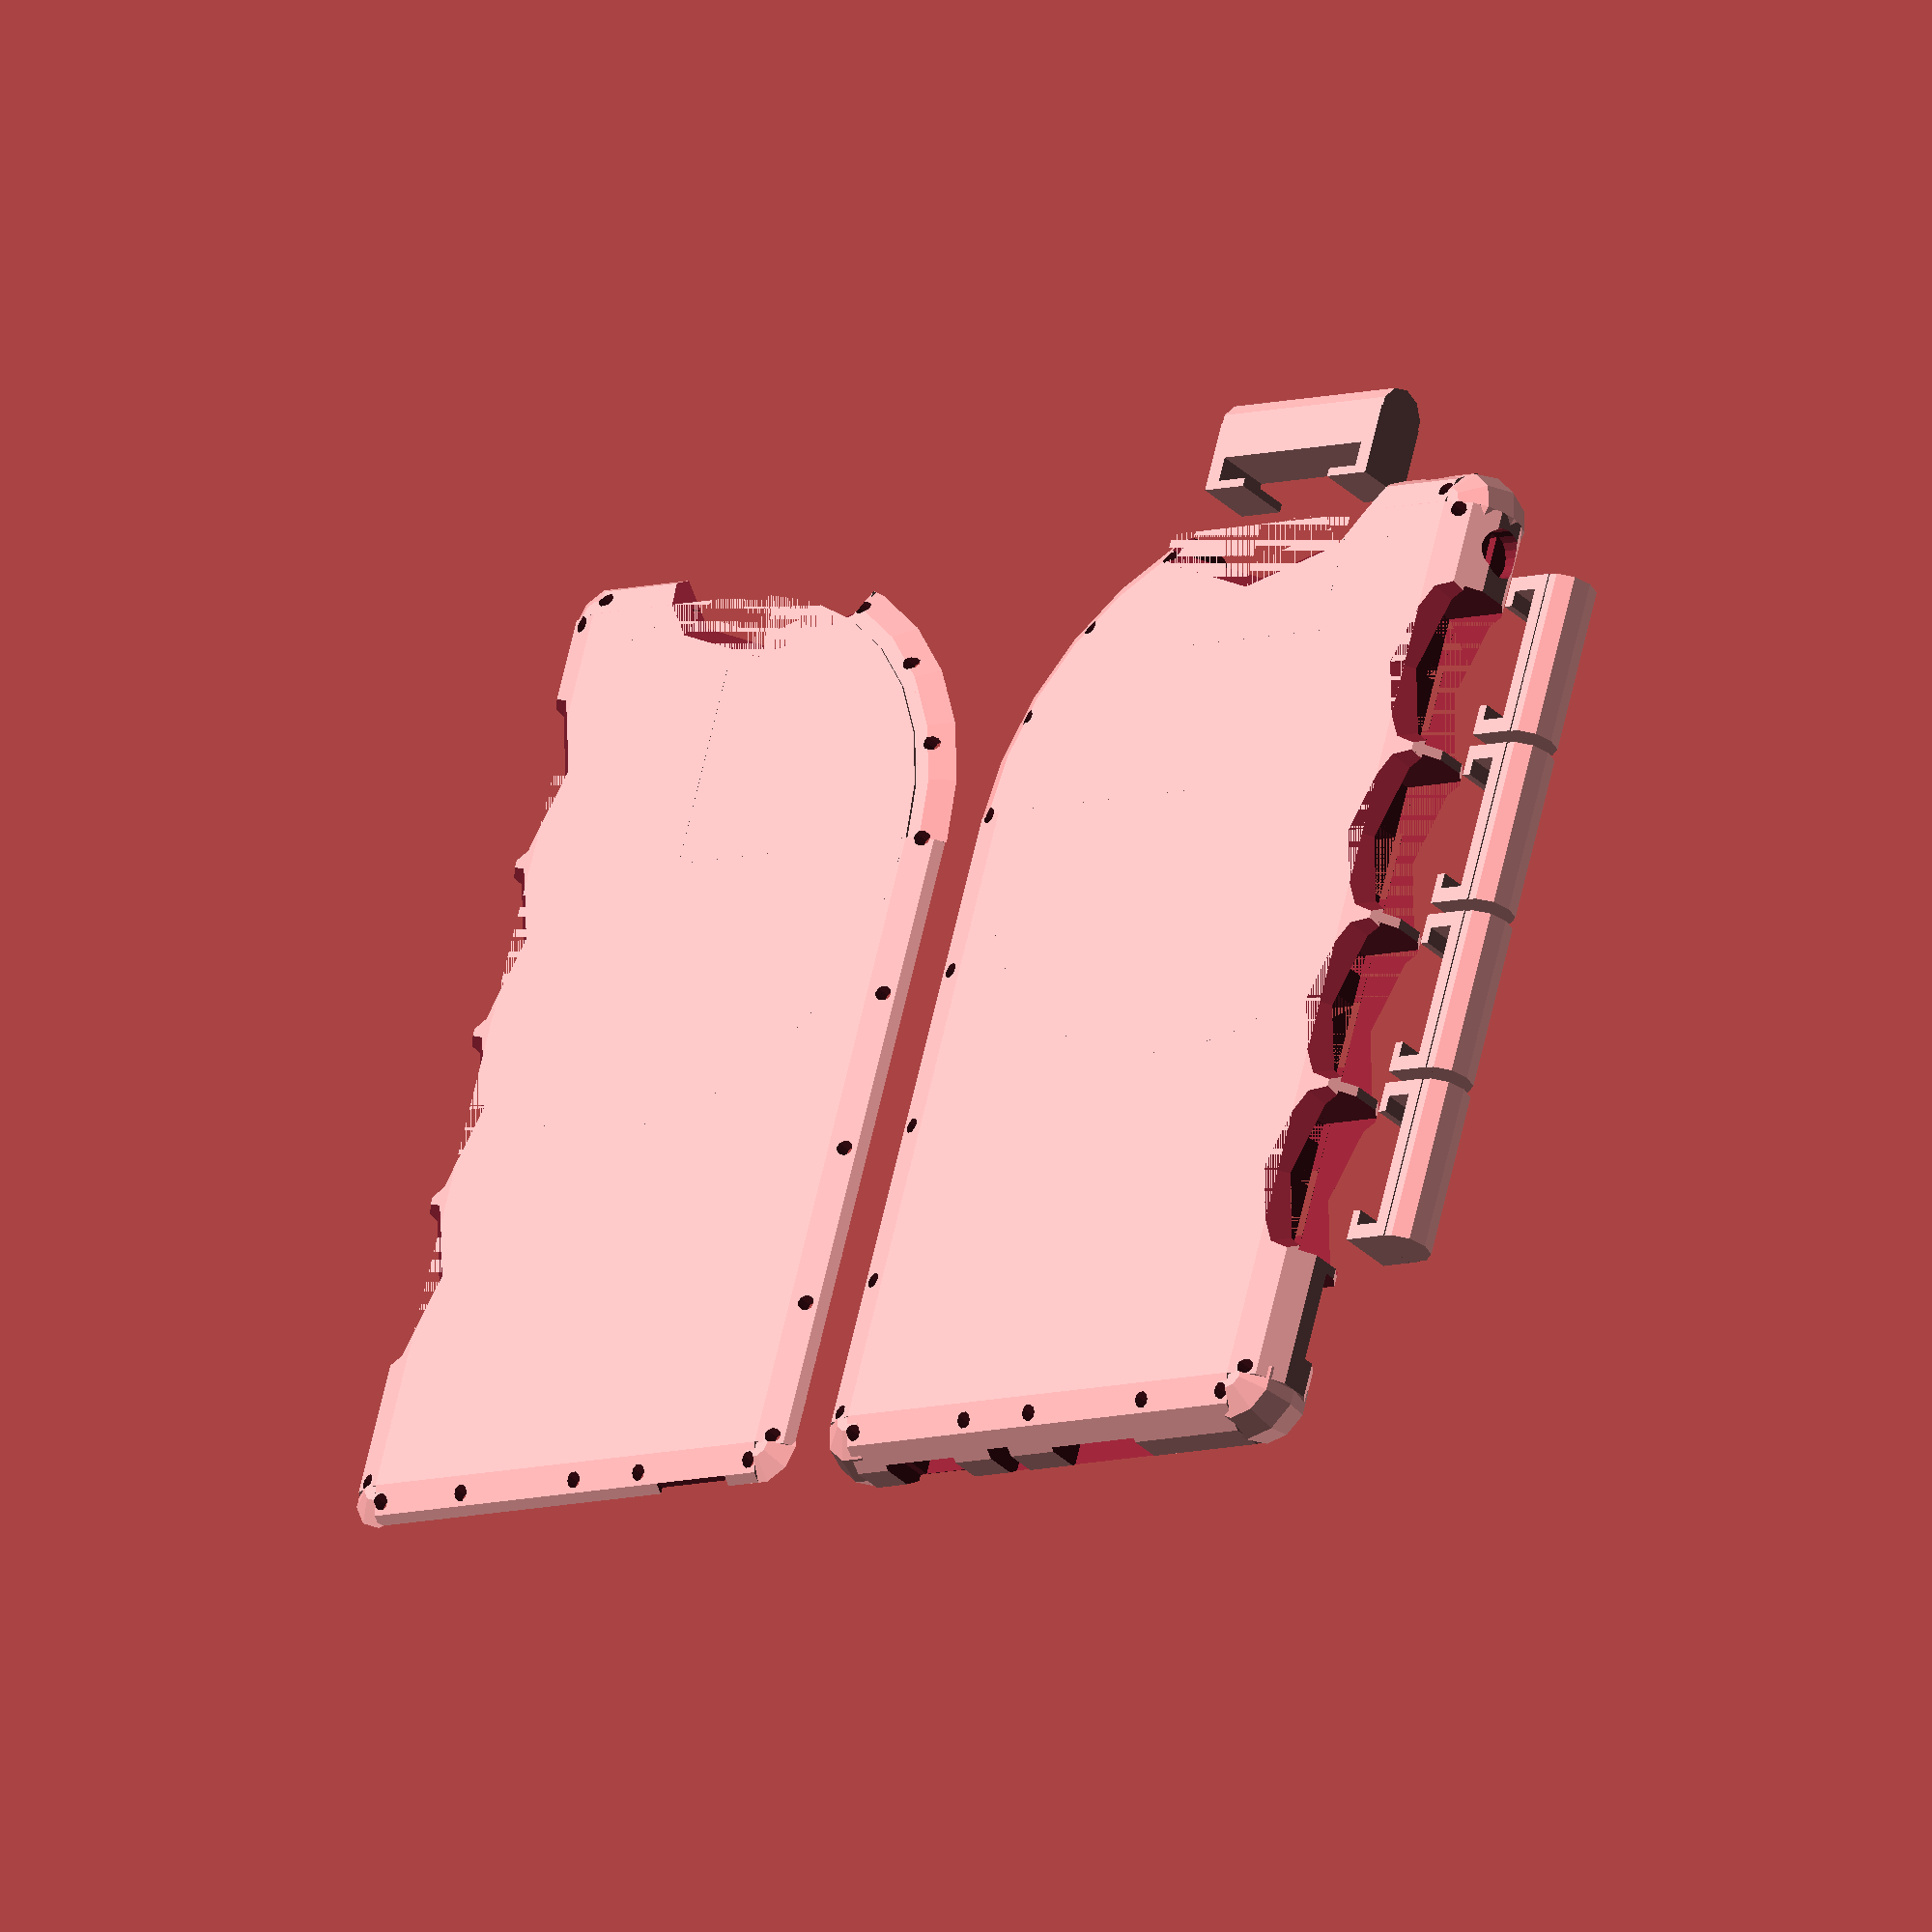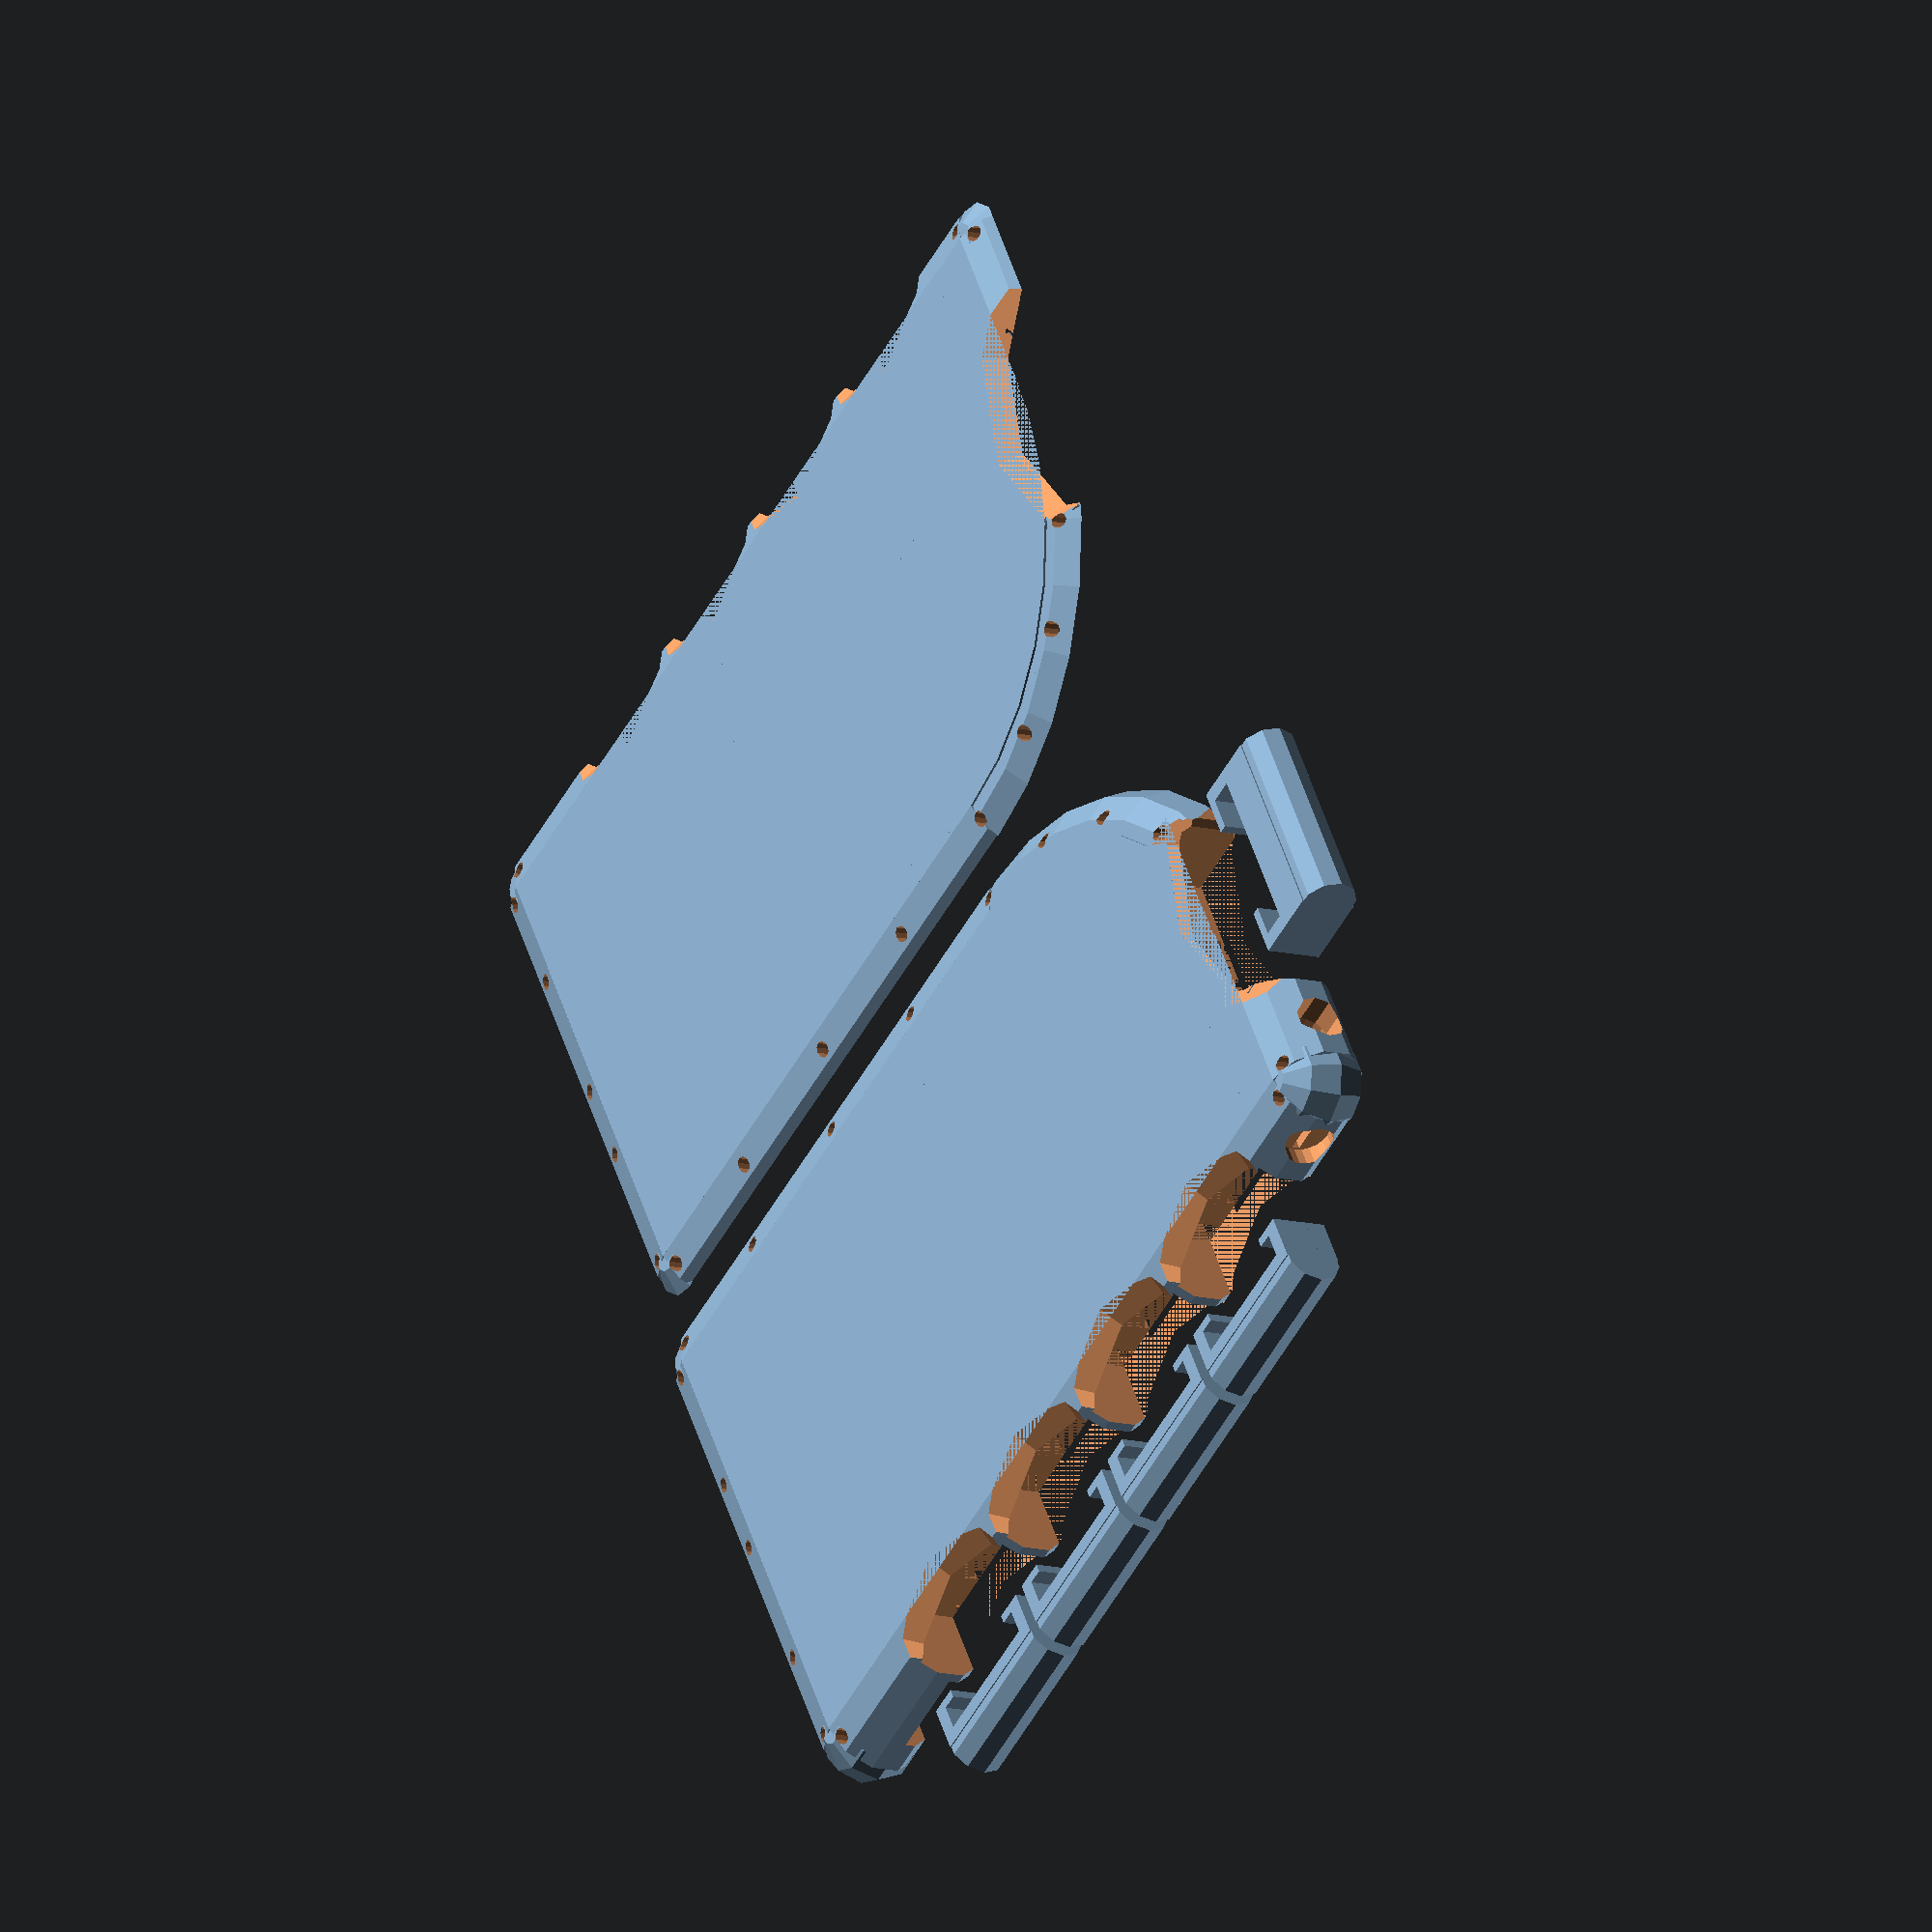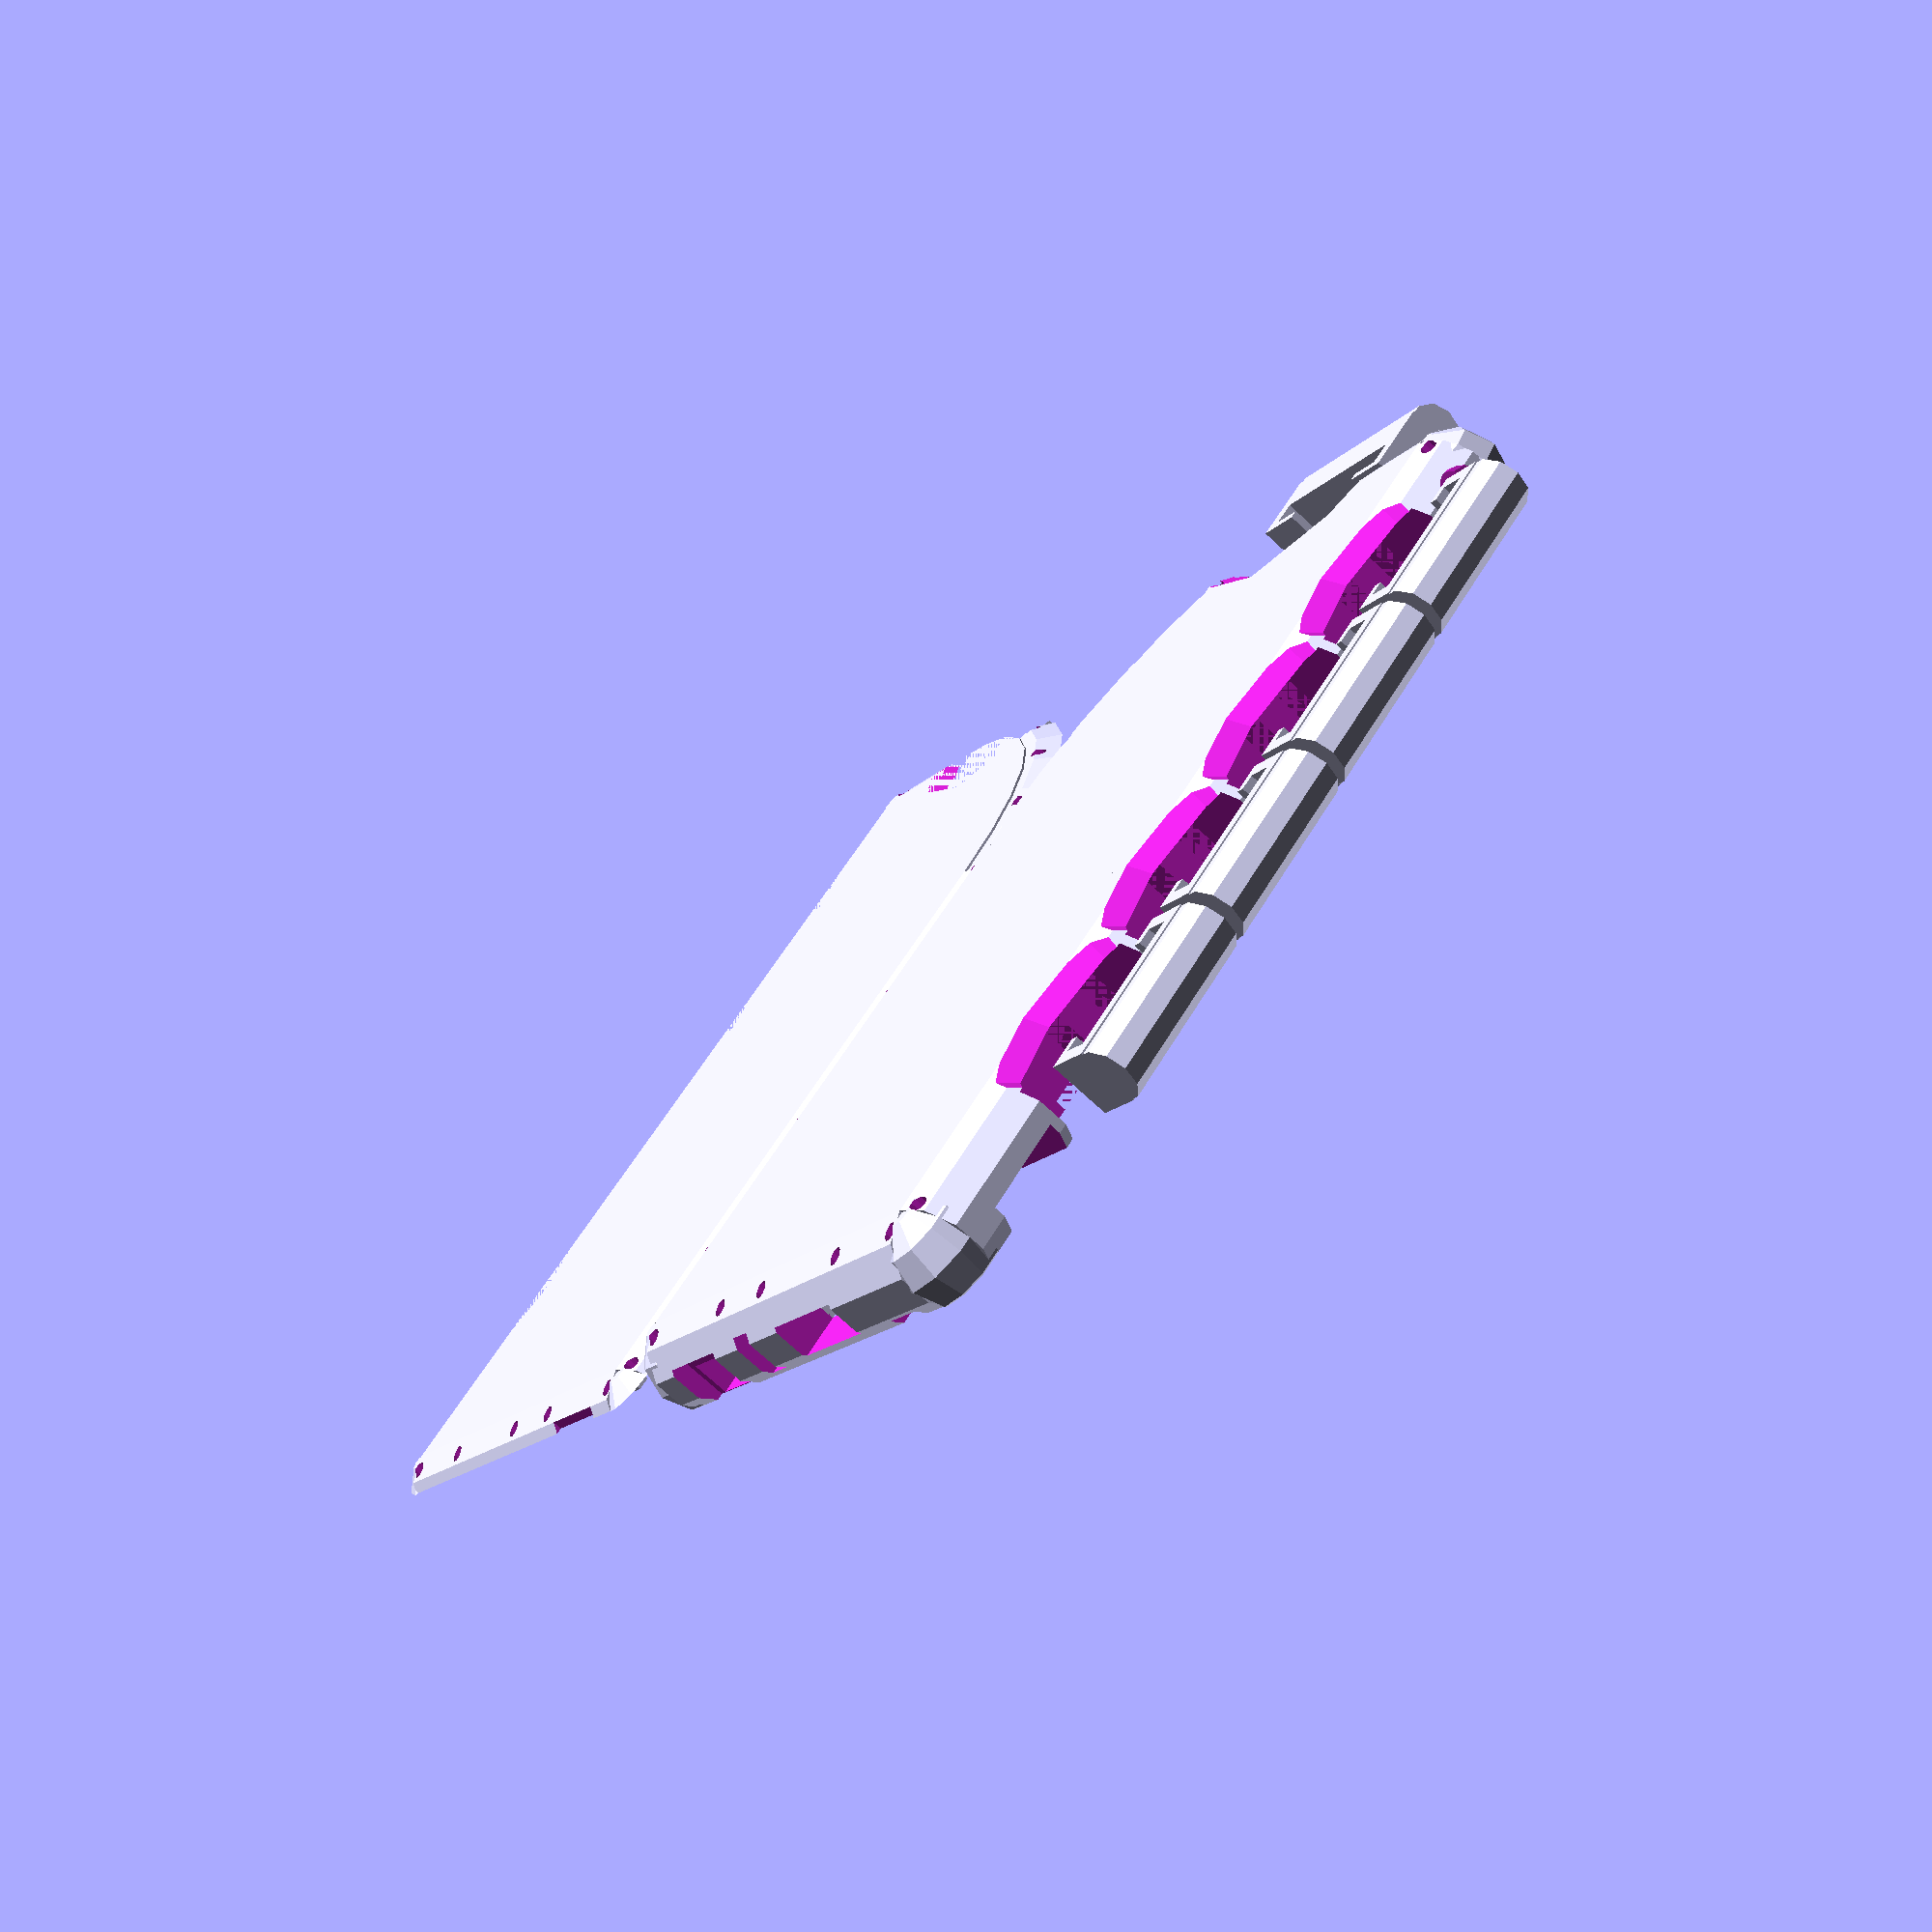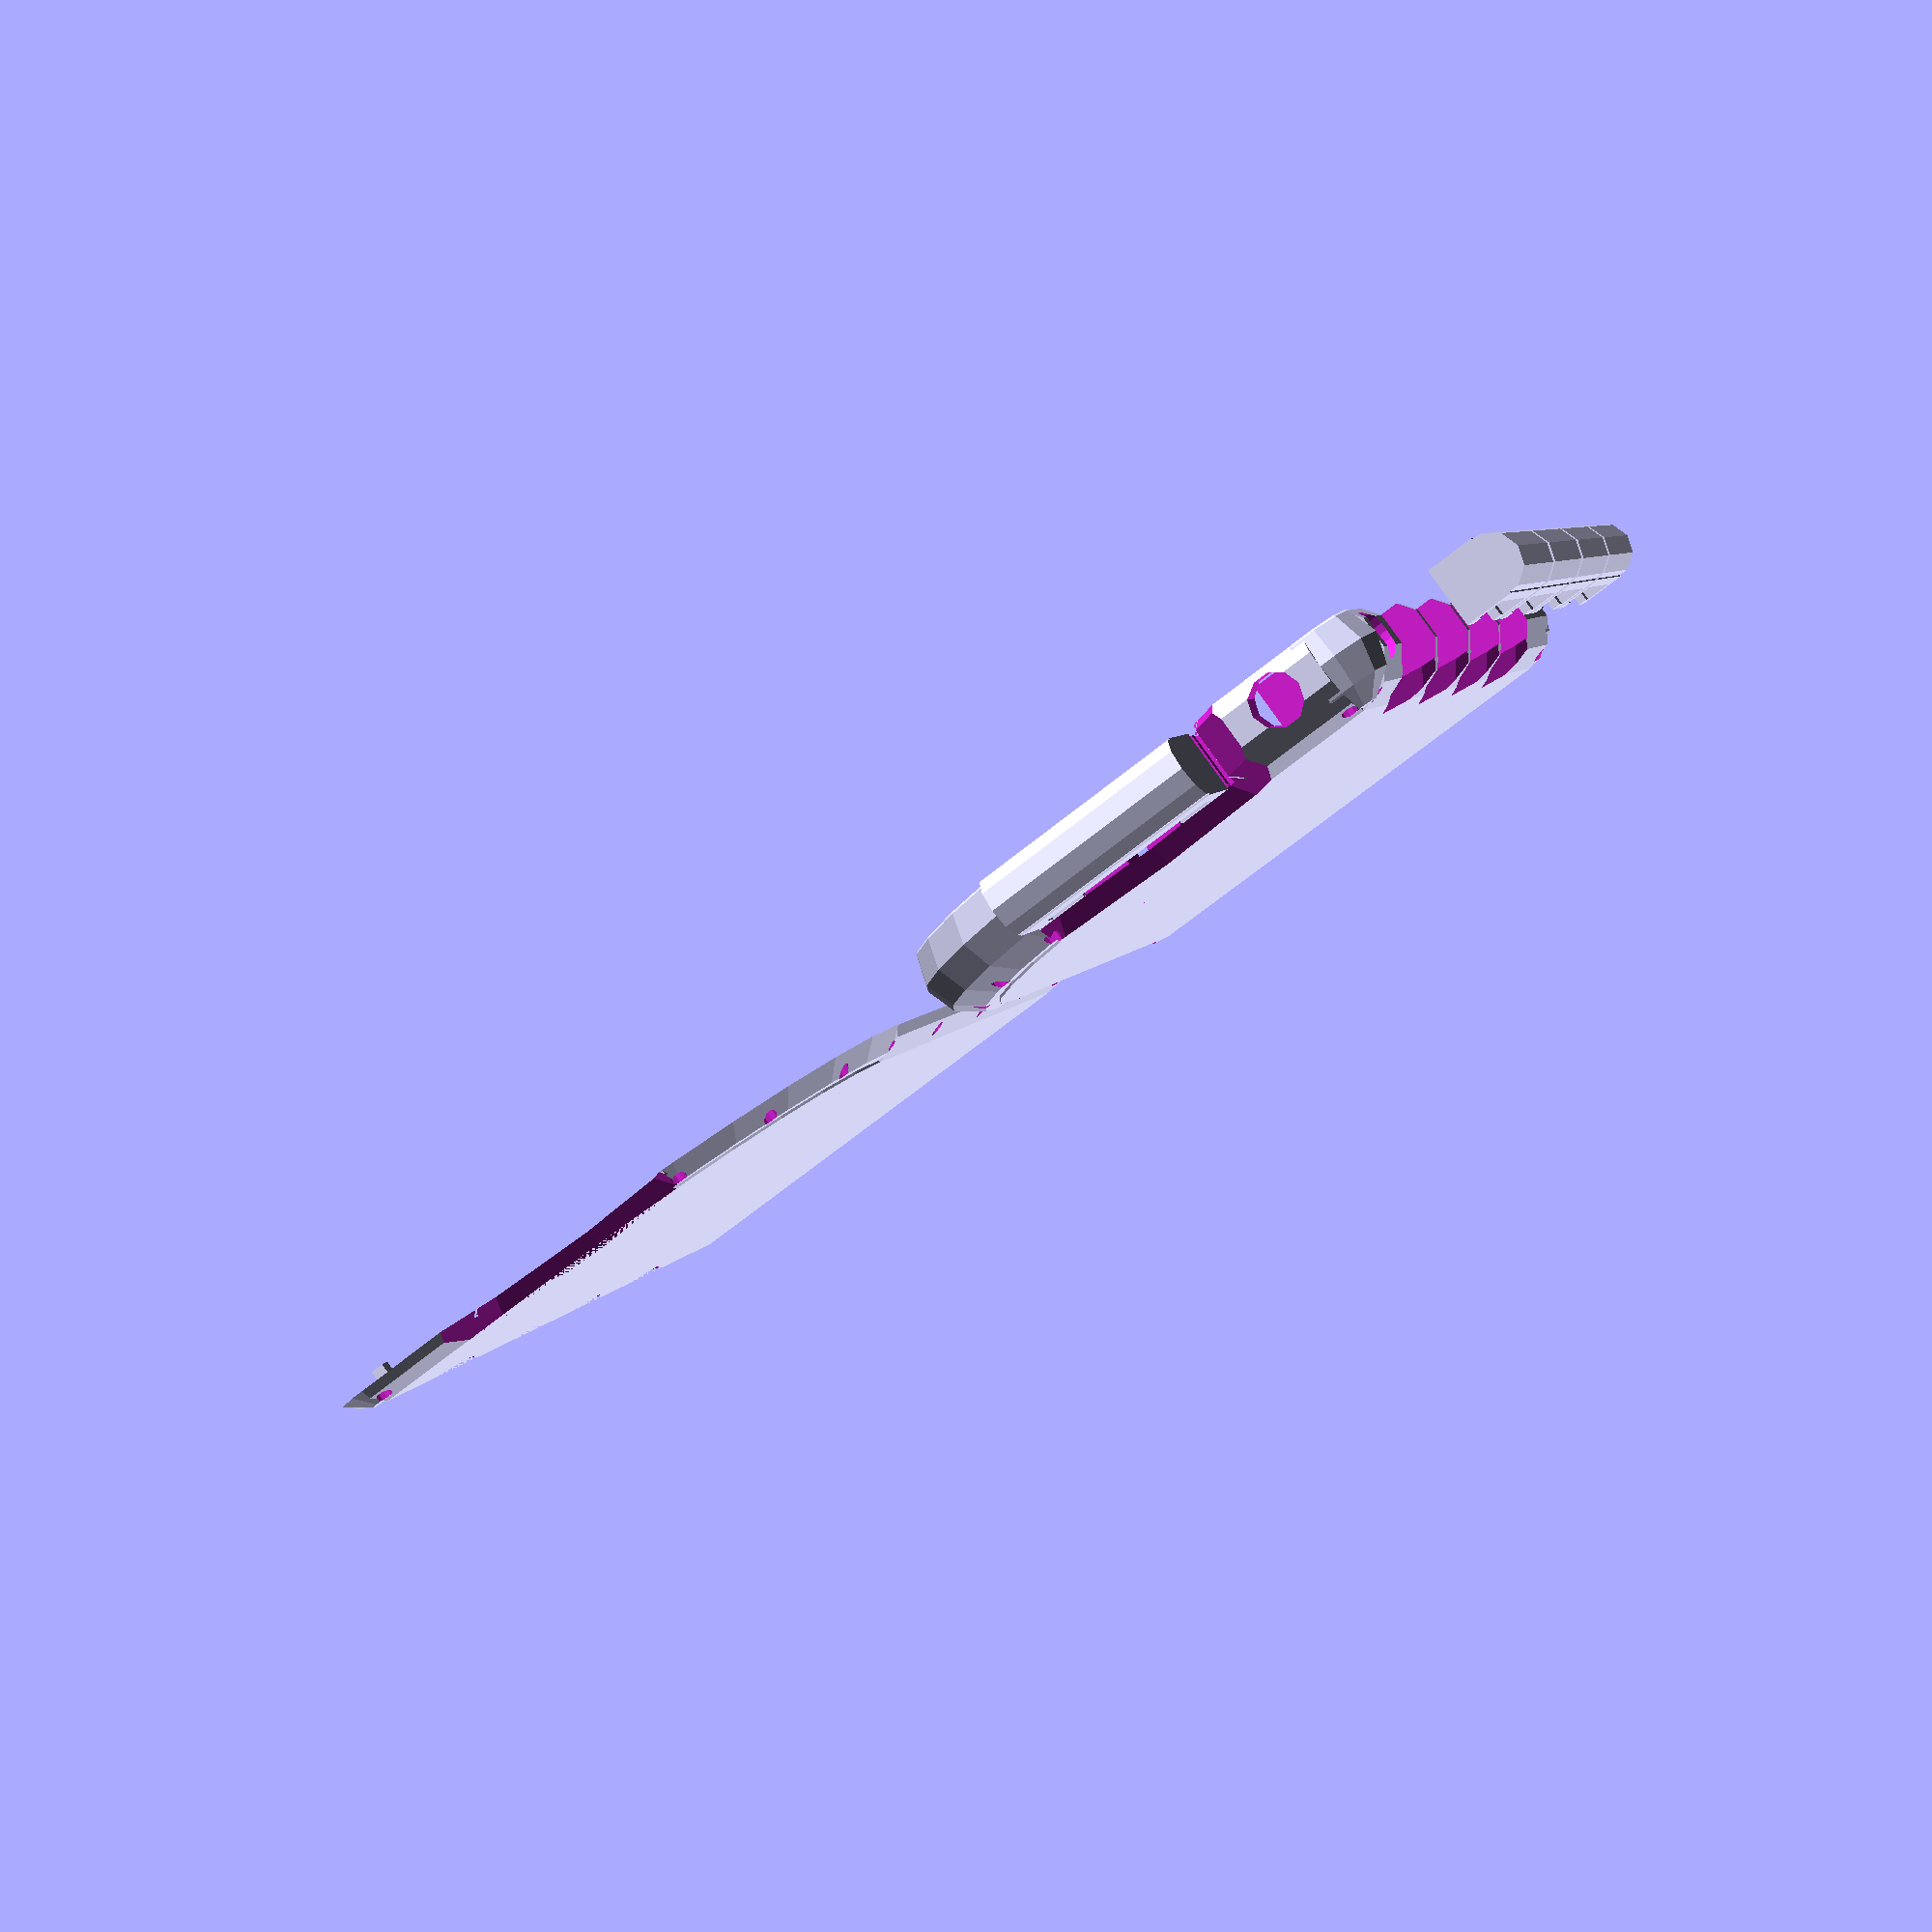
<openscad>
/*
OpenSCAD design for Typeatron Mark 1
Copyright 2013 by Joshua Shinavier

Note: the origin is at the "bottom right" of the case (in the empty space where the lid goes),
with the thumb to the north (the y axis), the fingers of the left hand to the left
(the x axis) and pointing away, and the bottom of the case pointing down (the z axis)
away from the palm.

Some details to double-check before printing:
  * channel for index finger's pressure sensor does not intersect thumb button structure
    Ideally, let it be entirely below, so that the sensor can lie flat on the case floor

*/

function sq(x) = x*x;


////////////////////////////////////////////////////////////////////////////////
// rendering settings

// toggle this variable to see the ICs and buttons in position and make sure they fit inside the case
visualizeInternalComponents = false;
buttonsInSitu = false;

// hollow out buttons to save plastic/money (possible only with thick buttons)
hollowButtons = false;

// put pinholes in strategic locations where there is insuficient solid material for a hole;
// this requires a column to be built around the hole.  The columns take up valuable space,
// but better coverage with pinholes makes it possible to secure the lid more firmly to the case
floatingPinHoles = false;

simpleEdges = true;

/*
cornerRoundingRes = 100;
ledDomeRes = 100;
thumbCurveRes = 50;
//*/
//*
cornerRoundingRes = 10;
ledDomeRes = 10;
thumbCurveRes = 10;
//*/

ledRimRes = 20;
lightSensorWellRes = 20;
pinHoleRes = 10;

// a slight overestimate of the sizes of subtracted objects which prevents a confusing "film" in the STL
overkill = 0.001;


////////////////////////////////////////////////////////////////////////////////
// printer parameters

// the following values are for Shapeways' "Strong & Flexible Plastics" material
shapewaysAccuracy = 0.15;  // then 0.15% of longest axis

//accuracy = shapewaysAccuracy;
//accuracy = 0.178;  // for Stratasys Dimension Elite
accuracy = 0.254;  // for Stratasys uPrint

accuracyRatio = accuracy / shapewaysAccuracy;

// Additional figures from Shapeways, but adjusted for the resolution of the particular printer
// Assumed to be more or less analogous.
clearance = 0.5 * accuracyRatio;
minWallSupported = 0.7 * accuracyRatio;
minWallFree = 0.7 * accuracyRatio;
minWireSupported = 0.9 * accuracyRatio;
minWireFree = 1.0 * accuracyRatio;
minEmbossedDetail = 0.2 * accuracyRatio;
minEmbossedText = 0.5 * accuracyRatio;
minEngravedDetail = 0.2 * accuracyRatio;
minEngravedText = 0.5 * accuracyRatio;
//Min Bounding Box: x+y+z ≥ 7.5mm
//Max Bounding Box: 650x350x550mm (White) · 230x180x320mm (Black) · 150x150x150mm (Polished & Dyed)

accuracy2 = accuracy * 2;

// A safe gap between the printed part and each side of a foreign object such as a circuit board.
// We assume these have been directly measured with digital calipers (as opposed to relying on product specifications),
// with an accuracy of no less than 0.1mm.
foreignPartClearance = accuracy + 0.1;


////////////////////////////////////////////////////////////////////////////////
// dimensions of foreign parts

batteryWidth = 25;
batteryLength = 36;
batteryHeight = 5.4;

chargerHeaderLength = 5.1;
chargerHeaderWidth = 2.6;

laserWidth = 10.3;
laserThick = 3.3;

ledDomeRadius = 5.0 / 2;
ledRimRadius = 5.9 / 2;
ledRimThick = 1.0;

lightSensorRadius = 5.0 / 2;
lightSensorThick = 2.0;
lightSensorWireThick = 0.6;

modemWidth = 16.8;
modemLength = 42.8;
modemHeight = 4.1;

motionSensorWidth = 15.4;
motionSensorLength = 25.8;
motionSensorHeight = 2.5;

powerSwitchLength = 11.7;
powerSwitchWidth = 4.0;
powerSwitchDepth = 7.7;

pressureSensorWidth = 7.8;  // by direct measurement of the wide "head". The data sheet says 7.2mm
pressureSensorThick = 0.40;  // by direct measurement, without removing the adhesive backing. The data sheet says 0.35mm

tactileSwitchWellWidth = 7;
tactileSwitchHeight = 5.0;
tactileSwitchLegLength = 3.4;
tactileSwitchPressDepth = 0.25;
tactileSwitchWellDepth = 4.0;  // this is the height of the body of the tactile switch (without the push button)
tactileSwitchBaseThick = 1.5;

nanoLength = 43.2;
nanoWidth = 18.0;
nanoHeightWithoutUsb = 5.4;  // used only for visualization
nanoHeightToUsbBase = 3.4;
nanoUsbWidth = 7.7;
nanoUsbHeight = 3.8;
nanoUsbCableWidth = 9.6;
nanoUsbCableHeight = 6.6;
nanoUsbCableOffsetFromPerfboard = 3.3;

transducerWidth = 14.5;
transducerLength = 21.5;
transducerHeight = 7.9;


////////////////////////////////////////////////////////////////////////////////
// parameters of the printed part

// measurements taken from the clay model
thumbCurveRadius = 39.0;
offsetFromTopEdgeToFirstFinger = 15.0;
fingerWidth = 84 / 4;  // 21 -- 82mm was measured, but this seemed a little cramped
thumbWidth = 25;
thumbUpperRightX = 22.0;  // originally 25mm in Typeatron #2, based on the model; this was a bit too high
fingerNotchDepth = 5;  // curve in which fingers rest
thumbNotchDepth = 5;   // curve in which the thumb would rest, in the absence of a button

// reasonably chosen values
caseWidth = 67;  // Typeatron #1 and #2 were both 70mm wide
caseLength = 120;
lidThick = 1.5;
floorThick = 1.5;

dividerThick = minWallSupported;

// horizontal offset of components with ports/controls on the bottom edge
nanoOffset = 0;
chargerHeaderOffset = nanoOffset + nanoWidth + foreignPartClearance + dividerThick;
// place the power switch a reasonable distance past the charger header
powerSwitchOffset = chargerHeaderOffset + chargerHeaderWidth + foreignPartClearance + 5;

thickestComponent = transducerHeight;
cavityHeight = thickestComponent + foreignPartClearance;
caseHeight = lidThick + floorThick + cavityHeight;

rimThick = caseHeight/2;
// TODO: give the case a square profile by making caseCornerRadius less than half of the case height
caseCornerRadius = rimThick;

topYOfFingers = caseLength - offsetFromTopEdgeToFirstFinger + dividerThick/2;
bottomYOfFingers = caseLength - offsetFromTopEdgeToFirstFinger - 4*fingerWidth - dividerThick/2;

alignmentPegWidth = 2;
alignmentPegHeight = 2;

fingerButtonHeight = 5;
thumbButtonHeight = 8; // thumb button is a little taller because it is not deeply inset like the finger buttons
buttonWidth = tactileSwitchWellWidth;
fingerButtonLength = fingerWidth - dividerThick;
thumbButtonLength = thumbWidth - dividerThick;
// clearance between button and walls (on all four sides).  We take the risk of a low tolerance for the sake of a snug fit
buttonClearance = accuracy / 2;
buttonLip = 2.5;
buttonSlack = tactileSwitchPressDepth * 2;  // minimum vertical clearance between button and floor/retainers
buttonStabilizerThick = 1.75; // vertical bars on buttons and case
buttonRetainerThick = 1.0; // horizontal bars on buttons and case
buttonRetainerGap = 0.75;
buttonRetainerHookHeight = tactileSwitchHeight - (tactileSwitchPressDepth + buttonSlack + accuracy2);

// buttons are inset by 2/3 of the depth of the finger or thumb notch, making most of the contact of the finger
// with the case rather than the button.  This should make the Typeatron easy to grip while typing.  Direct inward
// pressure must be exerted on the button in order to close the switch.
fingerButtonInsetDepth = fingerNotchDepth * 2/3;
thumbButtonInsetDepth = 0;

totalFingerWellDepth = fingerButtonInsetDepth + fingerButtonHeight + tactileSwitchHeight;
totalThumbWellDepth = thumbButtonInsetDepth + thumbButtonHeight + tactileSwitchHeight;

// this keeps the edges of the thumb container from protruding out of the case
thumbWellDepression = 2;

thumbUpperRightY = caseLength - thumbCurveRadius + sqrt(sq(thumbCurveRadius) - sq(thumbCurveRadius - thumbUpperRightX)) - thumbWellDepression;

pinHoleRadius = 0.7 * sqrt(accuracyRatio);
pinHoleBlockWidth = 2 * (pinHoleRadius + clearance*1.5);

// just to be on the safe side, we overestimate the necessary clearance
pressureSensorChannelHeight = clearance * 1.5;

cavityWidth = caseWidth - rimThick - totalFingerWellDepth - tactileSwitchBaseThick;
cavityLength = caseLength - 2*rimThick;

buttonLidHeight = (caseHeight-buttonWidth)/2;

// for visualization only
nanoVizOffsetX = 1;
nanoVizOffsetY = 1;
modemVizOffsetX = cavityWidth - 2 - 16;
modemVizOffsetY = nanoLength + dividerThick + 2;
motionSensorVizOffsetX = nanoOffset + nanoWidth + dividerThick + 3;
motionSensorVizOffsetY = 3;
batteryVizOffsetX = modemVizOffsetX - 1 - 25;
batteryVizOffsetY = modemVizOffsetY;
transducerVizOffsetX = motionSensorVizOffsetX;
transducerVizOffsetY = motionSensorVizOffsetY + 1 + 26;


////////////////////////////////////////////////////////////////////////////////
// modules

// creates a button of the given length.  Clearance on all sides of the button is subtracted.
// the long axis of the button is x.  y is side-to-side.  z is up and down (as you press the button).
module button(length, buttonHeight) {
    innerRetainerWellWidth = (length - tactileSwitchWellWidth - foreignPartClearance)/2 - buttonStabilizerThick;
    retainerLength = innerRetainerWellWidth - buttonClearance - buttonRetainerGap;

    // this measurement is crucial
    stabilizerHeight
        = 2 * buttonRetainerThick
        + (tactileSwitchHeight - tactileSwitchWellDepth + foreignPartClearance)
        + pressureSensorThick
        + 0.15;

    difference() {
        union() {
            // rounded cap
            difference() {
                translate([buttonClearance,buttonWidth/2,buttonWidth/2]) {
                    rotate([0,90,0]) {
                        cylinder(h=length-2*buttonClearance,r=buttonWidth/2-buttonClearance, $fn=cornerRoundingRes);
                    }
                }
                // remove the bottom half of the cylinder, which could protrude below the button body
                translate([0, 0, buttonWidth/2]) {
                    cube(length, buttonWidth, buttonWidth/2 + overkill);
                }
            }

            // button body
            translate([buttonClearance,buttonClearance,buttonWidth/2]) {
                cube([length-2*buttonClearance,buttonWidth-2*buttonClearance,buttonHeight-buttonWidth/2]);
            }

            // stabilizer bars
            translate([buttonClearance,buttonClearance,buttonHeight]) {
                cube([buttonStabilizerThick, buttonWidth-2*buttonClearance, stabilizerHeight]);
            }
            translate([length-buttonStabilizerThick-buttonClearance,buttonClearance,buttonHeight]) {
                cube([buttonStabilizerThick, buttonWidth-2*buttonClearance, stabilizerHeight]);
            }

            // retainer bars
            translate([buttonClearance,buttonClearance,buttonHeight+stabilizerHeight-buttonRetainerThick]) {
                cube([retainerLength,buttonWidth-2*buttonClearance, buttonRetainerThick]);
            }
            translate([length-buttonClearance-retainerLength,buttonClearance,buttonHeight+stabilizerHeight-buttonRetainerThick]) {
                cube([retainerLength,buttonWidth-2*buttonClearance, buttonRetainerThick]);
            }
        }

	    if (hollowButtons) {
            translate([0,buttonWidth/2,buttonWidth/2]) {
                rotate([0,90,0]) { cylinder(h=length+1,r=buttonWidth/3); }
            }
        }
    }
}

// a complex well which houses a finger button and prevents it from detaching from the Typeatron
module fingerButtonWell(length, buttonHeight) {
    outerRetainerWellWidth = buttonStabilizerThick + buttonRetainerGap;
    innerRetainerWellWidth = (length - tactileSwitchWellWidth - foreignPartClearance)/2 - buttonStabilizerThick;

    translate([-length/2,-buttonWidth/2,tactileSwitchWellDepth]) {
        // rectangular well for button body
        cube([length,buttonWidth,buttonHeight+10]);  // clearance of 10 is more than enough

        // retainer wells
        translate([0,0,-tactileSwitchWellDepth]) {
            cube([outerRetainerWellWidth, buttonWidth, tactileSwitchWellDepth]);

            cube([innerRetainerWellWidth, buttonWidth, tactileSwitchWellDepth - buttonRetainerThick]);

            translate([length-outerRetainerWellWidth,0,0]) {
                cube([outerRetainerWellWidth, buttonWidth, tactileSwitchWellDepth]);
            }

            translate([length-innerRetainerWellWidth,0,0]) {
                cube([innerRetainerWellWidth, buttonWidth, tactileSwitchWellDepth - buttonRetainerThick]);
            }
		}
    }
}

// well for four-legged through-hole tactile push button switch with origin at the center of the base of the switch
// legs of the switch run along the x axis
module tactileSwitchWell(length, depth) {
    w = tactileSwitchWellWidth + foreignPartClearance;
    l = 1.5; // width of leg holes

    // the pressure sensor channels extend slightly past the well for the tactile switch
    fsrChannelDepth = tactileSwitchLegLength + tactileSwitchHeight;

    translate([-w/2, -w/2, 0]) {

		// square well for body of switch
        cube([w, w, depth]);

        translate([0,0,-tactileSwitchLegLength]) {
            // channels for legs/wires of switch
            translate([0,0,0]) {
                cube([l,l,depth+tactileSwitchLegLength]);
            }
            translate([w-l,0, 0]) {
                cube([l,l,depth+tactileSwitchLegLength]);
            }
            translate([0,w-l, 0]) {
                cube([l,l,depth+tactileSwitchLegLength]);
            }
            translate([w-l,w-l, 0]) {
                cube([l,l,depth+tactileSwitchLegLength]);
            }
        }
    }

    // channels for pressure sensor
    translate([-(pressureSensorWidth+foreignPartClearance)/2,-w/2,-tactileSwitchLegLength]) {
        translate([0, -pressureSensorChannelHeight, 0]) {
            cube([pressureSensorWidth+foreignPartClearance, pressureSensorChannelHeight+overkill, fsrChannelDepth]);
        }
        translate([0, w-overkill, 0]) {
            cube([pressureSensorWidth+foreignPartClearance, pressureSensorChannelHeight, fsrChannelDepth]);
        }
    }

    // rim to allow the pressure sensor to wrap around
    translate([-(pressureSensorWidth+foreignPartClearance)/2, -w/2-pressureSensorChannelHeight, depth]) {
        cube([pressureSensorWidth+foreignPartClearance, w+2*pressureSensorChannelHeight, tactileSwitchHeight - tactileSwitchWellDepth]);
    }
}

// notchDepth: depth of semi-circular rest for the finger
// width: width of the entire construction
// totalWellDepth: depth to base of tactile switch
// buttonLength: length of the moving part
module fingerWell(notchDepth, width, totalWellDepth, buttonLength, buttonHeight) {
    x = width / 2;
    y = notchDepth;
    radius = (x*x + y*y) / (2*y);

    translate([radius - notchDepth,0,0]) {
        cylinder(h=caseHeight,r=radius, $fn=cornerRoundingRes);
    }

    translate([radius - notchDepth, 0, rimThick]) {
        cylinder(h=rimThick+overkill, r1=radius-rimThick/2, r2=radius+rimThick/2, $fn=cornerRoundingRes);
    }
 
    translate([radius - notchDepth,0,0]) {
        cylinder(h=rimThick+overkill, r2=radius-rimThick/2, r1=radius+rimThick/2, $fn=cornerRoundingRes);
    }

    // well and channels for finger button, tactile switch, wires, and pressure sensor
    translate([-totalWellDepth,0,caseHeight/2]) {
        rotate([0,90,0]) { rotate([0,0,90]) {
            fingerButtonWell(buttonLength, buttonHeight);
            tactileSwitchWell(buttonLength, tactileSwitchWellDepth);
        }}
    }
}

module fingerContainer(totalWellDepth, buttonLength) {
    translate([-totalWellDepth-tactileSwitchBaseThick, -buttonLength/2-dividerThick, lidThick]) {
        cube([totalWellDepth+tactileSwitchBaseThick, buttonLength + 2*dividerThick, caseHeight-lidThick]);
    }
}

module buttons() {
    fingerButtonsPrintable = [caseWidth + 15,bottomYOfFingers+dividerThick,10];
    fingerButtonsInSitu = [caseWidth - fingerButtonInsetDepth,bottomYOfFingers + dividerThick,buttonLidHeight + buttonWidth];
    thumbButtonPrintable = [thumbUpperRightX+thumbButtonLength+dividerThick,caseLength+12,10];
    thumbButtonInSitu = [thumbUpperRightX + thumbWidth - dividerThick/2,thumbUpperRightY - thumbButtonInsetDepth, buttonLidHeight + buttonWidth];

    // TODO: simplify this ridiculous if..then
    if (buttonsInSitu) {
        // Note: the buttons are oriented so as to make the longest surfaces the smoothest
        translate(fingerButtonsInSitu) {
            for (i = [0:3]) {
                translate([0,i*fingerWidth,0]) { rotate([90,180,-90]) {
                    button(fingerButtonLength, fingerButtonHeight);
                }}
            }
        }
        translate(thumbButtonInSitu) {
            rotate([90,180,0]) {
                button(thumbButtonLength, thumbButtonHeight);
            }
        }
    } else {
        // Note: the buttons are oriented so as to make the longest surfaces the smoothest
        translate(fingerButtonsPrintable) {
            for (i = [0:3]) {
                translate([0,i*fingerWidth,0]) { rotate([90,180,-90]) {
                    button(fingerButtonLength, fingerButtonHeight);
                }}
            }
        }
        translate(thumbButtonPrintable) {
            rotate([90,180,0]) {
                button(thumbButtonLength, thumbButtonHeight);
            }
        }
    }
}

// for the thumb rest
module roundedCylinder(height, radius, cornerRadius) {
    cylinder(r=(thumbCurveRadius - caseCornerRadius), h=caseHeight);
    translate([0, 0, caseCornerRadius]) {
        rotate_extrude($fn=thumbCurveRes) {
            translate([thumbCurveRadius - caseCornerRadius, 0, 0]) {
                circle(r = caseCornerRadius, $fn=cornerRoundingRes);
            }
        }
        cylinder(r=thumbCurveRadius, h=(caseHeight - 2*caseCornerRadius), $fn=cornerRoundingRes);
    }
    translate([0, 0, caseHeight - caseCornerRadius]) {
        rotate_extrude() {
            translate([thumbCurveRadius - caseCornerRadius, 0, 0]) {
                circle(r = caseCornerRadius, $fn=cornerRoundingRes);
            }
        }
    } 
}

// for the rounded flat edges of the case
module roundedEdge(length, height, cornerRadius) {
    rem = height - 2*cornerRadius;

    if (simpleEdges) {
        cylinder(r=cornerRadius, h=length, $fn=cornerRoundingRes);
    } else {
        intersection() {
            translate([-height/2, 0, 0]) {
                cube([height, cornerRadius, length]);
            }
            union() {
                translate([-rem/2.0, 0, 0]) {
                    cylinder(h=length, r=cornerRadius, $fn=cornerRoundingRes);
                }
                translate([rem/2.0, 0, 0]) {
                    cylinder(h=length, r=cornerRadius, $fn=cornerRoundingRes);
                }
                translate([-rem/2.0, -cornerRadius, 0]) {
                    cube([rem, 2 * cornerRadius, length]);
                }
            }
        }
    }
}

// for the intersections between rounded edges
module roundedCorner(height, cornerRadius) {
    if (simpleEdges) {
        sphere(r=cornerRadius, $fn=cornerRoundingRes);
    } else {
        difference() {
            union() {
                translate([0, 0, -height/2.0 + cornerRadius]) {
                    sphere(r=cornerRadius, $fn=cornerRoundingRes);
                    cylinder(r=cornerRadius, h=(height - 2*cornerRadius), $fn=cornerRoundingRes);
                }
                translate([0, 0, height/2.0 - cornerRadius]) {
                    sphere(r=cornerRadius, $fn=cornerRoundingRes);
                }
            }
            translate([0, 0, -height/2]) {
                cube([cornerRadius, cornerRadius, height]);
            }
        }
    }
}

module pinHole() {
    translate([0,0,-1]) {
        cylinder(h=caseHeight+2,r=pinHoleRadius, $fn=pinHoleRes);
    }
}

module pinHoles() {
    // pinholes on the straight portion of the right edge
    for (i = [1:4]) {
        translate([rimThick*2/3, rimThick*2/3 + i*(caseLength-thumbCurveRadius - rimThick*2/3)/4, 0]) {
            pinHole();
        }
    }

    // pinholes close to the corners
    translate([rimThick*2/3,rimThick+pinHoleRadius,0]) {
        pinHole();
    }
    translate([caseWidth-rimThick*2/3,rimThick+pinHoleRadius,0]) {
        pinHole();
    }
    translate([caseWidth-rimThick-pinHoleRadius,caseLength-rimThick*2/3,0]) {
        pinHole();
    }
    translate([caseWidth-rimThick*2/3,caseLength-rimThick-pinHoleRadius,0]) {
        pinHole();
    }
    translate([caseWidth-rimThick-pinHoleRadius,rimThick*2/3,0]) {
        pinHole();
    }

    // pinholes on the bottom edge which avoid interfering with the battery charger port, power switch, and USB port
    translate([rimThick,0,0]) {
        translate([nanoOffset+pinHoleRadius,rimThick*2/3,0]) {
            pinHole();
        }
        translate([nanoOffset+nanoWidth-pinHoleRadius,rimThick*2/3,0]) {
            pinHole();
        }
        translate([powerSwitchOffset-pinHoleRadius,rimThick*2/3,0]) {
            pinHole();
        }
        translate([powerSwitchOffset+powerSwitchLength+2*dividerThick+2*foreignPartClearance+pinHoleRadius,rimThick*2/3,0]) {
            pinHole();
        }
    }

    // pinholes on curved surface of thumb rest
    translate([thumbCurveRadius, caseLength-thumbCurveRadius, 0]) {
        rotate([0,0,-20]) {
            translate([-thumbCurveRadius+rimThick*2/3,0,0]) {
                pinHole();
            }
        }
        rotate([0,0,-40]) {
            translate([-thumbCurveRadius+rimThick*2/3,0,0]) {
                pinHole();
            }
        }
        rotate([0,0,-60]) {
            translate([-thumbCurveRadius+rimThick*2/3,0,0]) {
                pinHole();
            }
        }
    }

    if (floatingPinHoles) {
        // finger pinholes
        translate([rimThick + cavityWidth + pinHoleBlockWidth/2,caseLength - offsetFromTopEdgeToFirstFinger + dividerThick/2,0]) {
            pinHole();
        }
        for (i = [1:3]) {
            translate([
                rimThick + cavityWidth,
                caseLength - offsetFromTopEdgeToFirstFinger - fingerWidth * i,
                0]) {
                pinHole();
            }
        }
        translate([rimThick+cavityWidth, caseLength-offsetFromTopEdgeToFirstFinger - fingerWidth*4 + pinHoleBlockWidth/2, 0]) {
            pinHole();
        }

        // thumb pinholes
        translate([thumbUpperRightX+1.5, thumbUpperRightY-totalFingerWellDepth-pinHoleBlockWidth/2, 0]) {
            pinHole();
        }
        translate([thumbUpperRightX+thumbWidth-1.5, thumbUpperRightY-totalFingerWellDepth-pinHoleBlockWidth/2, 0]) {
            pinHole();
        }
    }
}

module lightSensorWell() {
    translate([caseWidth + 1, ((caseLength - rimThick) + topYOfFingers) / 2, caseHeight / 2]) {
        rotate([0,-90,0]) { rotate([0,0,90]) {
            cylinder(r=(lightSensorRadius+foreignPartClearance), h=(lightSensorThick+foreignPartClearance + 1), $fn=lightSensorWellRes);
            translate([-lightSensorRadius, -(lightSensorWireThick + foreignPartClearance)/2, 0]) {
                cube([lightSensorRadius*2, lightSensorWireThick + foreignPartClearance, rimThick + 2]);
            }
        }}
    }
}

module statusLEDHole() {
    translate([caseWidth - rimThick - 5.5, caseLength, caseHeight/2]) {
        rotate(a=[90,0,0]) {
            cylinder(h=rimThick,r=ledDomeRadius+foreignPartClearance, $fn=ledDomeRes);

            // note: the rim depression uses a larger accuracy/clearance, since it doesn't need
            // to fit tightly and can't be filed down
            translate([0,0,-2+rimThick]) {
                cylinder(h=5,r=ledRimRadius+foreignPartClearance, $fn=ledRimRes);
            }
        }
    }
}

module caseConvexHull() {
    // box with cutout for thumb cylinder
    difference() {
        translate([rimThick, rimThick,0]) {
            cube([caseWidth-caseHeight,caseLength-caseHeight,caseHeight]);
        }
        translate([0, caseLength - thumbCurveRadius, -1]) {
            cube([thumbCurveRadius, thumbCurveRadius, caseHeight + 2]);
        }
    }

    // thumb rest
    difference() {
        translate([thumbCurveRadius, caseLength - thumbCurveRadius, 0]) {
            intersection() {
                 roundedCylinder(caseHeight, thumbCurveRadius, caseCornerRadius);
                 translate([-thumbCurveRadius, 0, 0]) {
                    cube([thumbCurveRadius, thumbCurveRadius, caseHeight]);
                }
            }
        }
        translate([thumbCurveRadius, caseLength - thumbCurveRadius, lidThick]) {
            intersection() {
                cylinder(r=(thumbCurveRadius - caseCornerRadius), h=cavityHeight);
                translate([-thumbCurveRadius, 0, 0]) { cube([thumbCurveRadius, thumbCurveRadius, caseHeight]); }
            }
        }
    }

    // rounded edges and corners
    ccr = caseCornerRadius;
    shortEdge = caseWidth - 2*ccr;
    mediumEdge = caseLength - thumbCurveRadius - ccr;
    longEdge = caseLength - 2 * ccr;
    tinyEdge = caseWidth - thumbCurveRadius - ccr;
    translate([ccr, ccr, caseHeight/2.0]) {
        roundedCorner(caseHeight, ccr);
        rotate([-90, 0, 0]) { rotate([0, 0, 90]) {
            roundedEdge(mediumEdge, caseHeight, ccr);
        }}
        rotate([0, 90, 0]) { rotate([0, 0, 180]) {
            roundedEdge(shortEdge, caseHeight, ccr);
        }}
    }
    translate([caseWidth-ccr, ccr, caseHeight/2.0]) {
        rotate([0, 0, 90]) { roundedCorner(caseHeight, ccr); }
        rotate([-90, 0, 0]) { rotate([0, 0, -90]) {
            roundedEdge(longEdge, caseHeight, ccr);
        }}
    }
    translate([caseWidth-ccr, caseLength-ccr, caseHeight/2.0]) {
        rotate([0, 0, 180]) { roundedCorner(caseHeight, ccr); }
        rotate([0, -90, 0]) {
            roundedEdge(tinyEdge, caseHeight, ccr);
        }
    }
}

module thumbButtonContainer() {
    translate([thumbUpperRightX, thumbUpperRightY, 0]) {
        rotate([0,0,90]) {
            translate([0,-(thumbButtonLength+dividerThick)/2],0){
                fingerContainer(totalThumbWellDepth, thumbButtonLength);
            }
        }
    }
}

module thumbButtonWell() {
    translate([thumbUpperRightX, thumbUpperRightY, 0]) {
        rotate([0,0,90]) {
            translate([0,-(thumbButtonLength+dividerThick)/2],0){
                fingerWell(thumbNotchDepth, thumbWidth, totalThumbWellDepth, thumbButtonLength, thumbButtonHeight);
            }
        }
    }

    // take an extra "bite" out of the cusp to the right of the thumb button, which would otherwise get in the way
    translate([thumbUpperRightX - 10, thumbUpperRightY + thumbWellDepression -1, 0]) {
        cube([12, 5, caseHeight]);
    }
}

module basicCase() {
    difference() {
        union() {
            difference() {
                caseConvexHull();

                // inner cavity
                translate([0,0,lidThick]) {
                    translate([rimThick,rimThick,0]) {
                        cube([cavityWidth,caseLength-thumbCurveRadius-rimThick+overkill,cavityHeight]);
                    }
                    translate([thumbCurveRadius,rimThick,0]) {
                        cube([cavityWidth+rimThick-thumbCurveRadius,cavityLength,cavityHeight]);
                    }
                    translate([rimThick+cavityWidth - overkill,topYOfFingers,0]) {
                        cube([caseWidth - 2*rimThick - cavityWidth, caseLength - rimThick - topYOfFingers, cavityHeight]);
                    }
                    translate([rimThick+cavityWidth - overkill,rimThick,0]) {
                        cube([caseWidth - 2*rimThick - cavityWidth, bottomYOfFingers - rimThick, cavityHeight]);
                    }
                }
            }

            thumbButtonContainer();

            if (floatingPinHoles) {
                // columns for finger pinholes
                translate([rimThick + cavityWidth,caseLength - offsetFromTopEdgeToFirstFinger + dividerThick/2 - pinHoleBlockWidth/2,0]) {
                    cube([pinHoleBlockWidth,pinHoleBlockWidth,caseHeight]);
                }
                for (i = [1:3]) {
                    translate([
                        rimThick + cavityWidth - pinHoleBlockWidth/2,
                        caseLength - offsetFromTopEdgeToFirstFinger - fingerWidth * i - pinHoleBlockWidth/2,
                        0]) {
                        cube([pinHoleBlockWidth,pinHoleBlockWidth,caseHeight]);
                    }
                }
                translate([rimThick+cavityWidth - pinHoleBlockWidth/2, caseLength-offsetFromTopEdgeToFirstFinger - fingerWidth*4, 0]) {
                    cube([pinHoleBlockWidth,pinHoleBlockWidth,caseHeight]);
                }

                // columns for thumb pinholes
                translate([thumbUpperRightX, thumbUpperRightY-totalThumbWellDepth-pinHoleBlockWidth, 0]) {
                    cube([pinHoleBlockWidth,pinHoleBlockWidth,caseHeight]);
                }
                translate([thumbUpperRightX+thumbWidth-pinHoleBlockWidth, thumbUpperRightY-totalThumbWellDepth-pinHoleBlockWidth, 0]) {
                    cube([pinHoleBlockWidth,pinHoleBlockWidth,caseHeight]);
                }
            }
        }

        pinHoles();

        // finger button wells
        for (i = [0:3]) {
            translate([
                caseWidth,
                caseLength - offsetFromTopEdgeToFirstFinger - fingerWidth * (i + 0.5),
                0]) {
                    fingerWell(fingerNotchDepth, fingerWidth, totalFingerWellDepth, fingerButtonLength, fingerButtonHeight);
            }
        }

        thumbButtonWell();

        lightSensorWell();

        statusLEDHole();

        // holes for ports/controls on bottom edge
        translate([rimThick, 0, 0]) {
            // hole for Arduino USB port
            translate([nanoOffset+(nanoWidth+foreignPartClearance-nanoUsbWidth)/2,0,caseHeight-floorThick-nanoHeightToUsbBase-nanoUsbHeight-foreignPartClearance]) {
                cube([nanoUsbWidth+foreignPartClearance,rimThick+1,nanoUsbHeight+foreignPartClearance]);
            }

            translate([nanoOffset+(nanoWidth+foreignPartClearance-nanoUsbCableWidth)/2,0,caseHeight-floorThick-nanoHeightToUsbBase-(nanoUsbHeight+nanoUsbCableHeight+foreignPartClearance)/2]) {
                cube([nanoUsbCableWidth+foreignPartClearance,rimThick-nanoUsbCableOffsetFromPerfboard,nanoUsbCableHeight+foreignPartClearance]);
            }

            // hole for battery charger headers
            translate([chargerHeaderOffset,0,(caseHeight-chargerHeaderLength-foreignPartClearance)/2]) {
                cube([chargerHeaderWidth+foreignPartClearance,rimThick+1,chargerHeaderLength+foreignPartClearance]);
            }

            // hole for SPDT Mini Power Switch
            translate([powerSwitchOffset+dividerThick,0,(caseHeight-powerSwitchWidth-foreignPartClearance)/2]) {
                cube([powerSwitchLength+foreignPartClearance,rimThick+1,powerSwitchWidth+foreignPartClearance]);
            }
        }

        // cutaway for laser shelf
        translate([caseWidth - rimThick - 1, bottomYOfFingers - laserWidth - foreignPartClearance, lidThick]) {
            cube([rimThick + 2, laserWidth + foreignPartClearance, laserThick + foreignPartClearance]);
        }
    }
}

module alignmentPeg() {
    cube([alignmentPegWidth,alignmentPegWidth,buttonLidHeight - lidThick]);
    translate([accuracy, accuracy, 0]) {
        cube([alignmentPegWidth-accuracy2,alignmentPegWidth-accuracy2,alignmentPegHeight]);
    }
}


////////////////////////////////////////////////////////////////////////////////
// main

echo("accuracy: ", accuracy);
echo("clearance: ", clearance);
echo("foreignPartClearance ", foreignPartClearance);
echo("caseWidth: ", caseWidth);
echo("caseLength: ", caseLength);
echo("caseHeight: ", caseHeight);
echo("rimThick: ", rimThick);
echo("cavityWidth: ", cavityWidth);
echo("cavityLength: ", cavityLength);
echo("cavityHeight: ", cavityHeight);
echo("pinHoleRadius: ", pinHoleRadius);
echo("pinHoleBlockWidth: ", pinHoleBlockWidth);

// body
difference() {
    basicCase();

    translate([0,0,-1]) {
        cube([caseWidth, caseLength, buttonLidHeight+1+overkill]);
    }

    // screwdriver/leverage slot(s)
    translate([rimThick+cavityWidth,rimThick/2,buttonLidHeight]) {
        rotate([150,0,0]) { cube([5,10,10]); }
    }
}

// lid
translate([-5, 0, 8]) {
    rotate([0,180,0]) {
        difference() {
            basicCase();
            translate([0,0,buttonLidHeight]) {
                cube([caseWidth, caseLength, caseHeight]);
            }
        }

        // alignment pegs
        translate([rimThick, rimThick, lidThick]) { alignmentPeg(); }
        translate([caseWidth-rimThick-alignmentPegWidth, rimThick, lidThick]) { alignmentPeg(); }
        translate([caseWidth-rimThick-alignmentPegWidth, caseLength-rimThick-alignmentPegWidth, lidThick]) { alignmentPeg(); }
    }
}

buttons();

// electronic components
translate([rimThick,rimThick,0]) {

    // container for Arduino Nano v3.0
    translate([nanoOffset,0,caseHeight-floorThick-nanoHeightToUsbBase]) {
        // vertical wall
        translate([nanoWidth+foreignPartClearance,0,0]) {
            cube([dividerThick,nanoLength+foreignPartClearance+dividerThick,nanoHeightToUsbBase]);
        }
        // horizontal wall
        translate([0,nanoLength+foreignPartClearance,0]) {
            cube([nanoWidth+foreignPartClearance+dividerThick,dividerThick,nanoHeightToUsbBase]);
        }
    }

    // container for power switch
    translate([powerSwitchOffset,-0.1,(caseHeight-powerSwitchWidth-foreignPartClearance)/2]) {
        // right vertical wall
        cube([dividerThick,powerSwitchDepth-rimThick+foreignPartClearance+dividerThick+0.1,(caseHeight+powerSwitchWidth+foreignPartClearance)/2-floorThick]);
        // left vertical wall
        translate([dividerThick+powerSwitchLength+foreignPartClearance,0,0]) {
            cube([dividerThick,powerSwitchDepth-rimThick+foreignPartClearance+dividerThick+0.1,(caseHeight+powerSwitchWidth+foreignPartClearance)/2-floorThick]);
        }
        // base
        translate([0,0,powerSwitchWidth+foreignPartClearance]) {
            cube([powerSwitchLength+foreignPartClearance+2*dividerThick,powerSwitchDepth-rimThick+foreignPartClearance+dividerThick+0.1,(caseHeight-powerSwitchWidth-foreignPartClearance)/2-floorThick]);
        }
        // rear support
        translate([0,powerSwitchDepth-rimThick+foreignPartClearance+0.1,powerSwitchWidth+foreignPartClearance-1]) {
            cube([powerSwitchLength+foreignPartClearance+2*dividerThick,dividerThick,1]);
        }
    }

    // shelf for the laser
    translate([cavityWidth, bottomYOfFingers - laserWidth - foreignPartClearance - rimThick, lidThick + laserThick + foreignPartClearance]) {
        cube([caseWidth-2*rimThick-cavityWidth, laserWidth + foreignPartClearance, dividerThick]);
    }

    if (visualizeInternalComponents) {
        // Arduino Nano v3.0
        translate([nanoVizOffsetX,nanoVizOffsetY,-10]) {
            cube([nanoWidth,nanoLength,nanoHeightWithoutUsb]);
        }

        // Surface Transducer - Small
        translate([transducerVizOffsetX,transducerVizOffsetY,-10]) {
           cube([transducerLength,transducerWidth,transducerHeight]);
        }
        // Bluetooth Modem - BlueSMiRF Silver
        translate([modemVizOffsetX,modemVizOffsetY,-10]) { cube([modemWidth,modemLength,modemHeight]); }
        // Polymer Lithium Ion Battery - 110mAh
        //translate([-40,0,-10]) { cube([12,28,5.7]); }
        // Polymer Lithium Ion Battery - 400mAh
	    translate([batteryVizOffsetX,batteryVizOffsetY,-10]) { cube([batteryWidth,batteryLength,batteryHeight]); }
        // Triple Axis Accelerometer & Gyro Breakout - MPU-6050
        translate([motionSensorVizOffsetX,motionSensorVizOffsetY,-10]) { cube([motionSensorWidth, motionSensorLength, motionSensorHeight]); }
    }
}

</openscad>
<views>
elev=33.5 azim=16.4 roll=37.6 proj=o view=solid
elev=190.9 azim=237.1 roll=122.9 proj=o view=solid
elev=71.9 azim=46.7 roll=47.0 proj=p view=wireframe
elev=95.4 azim=161.2 roll=215.5 proj=p view=wireframe
</views>
